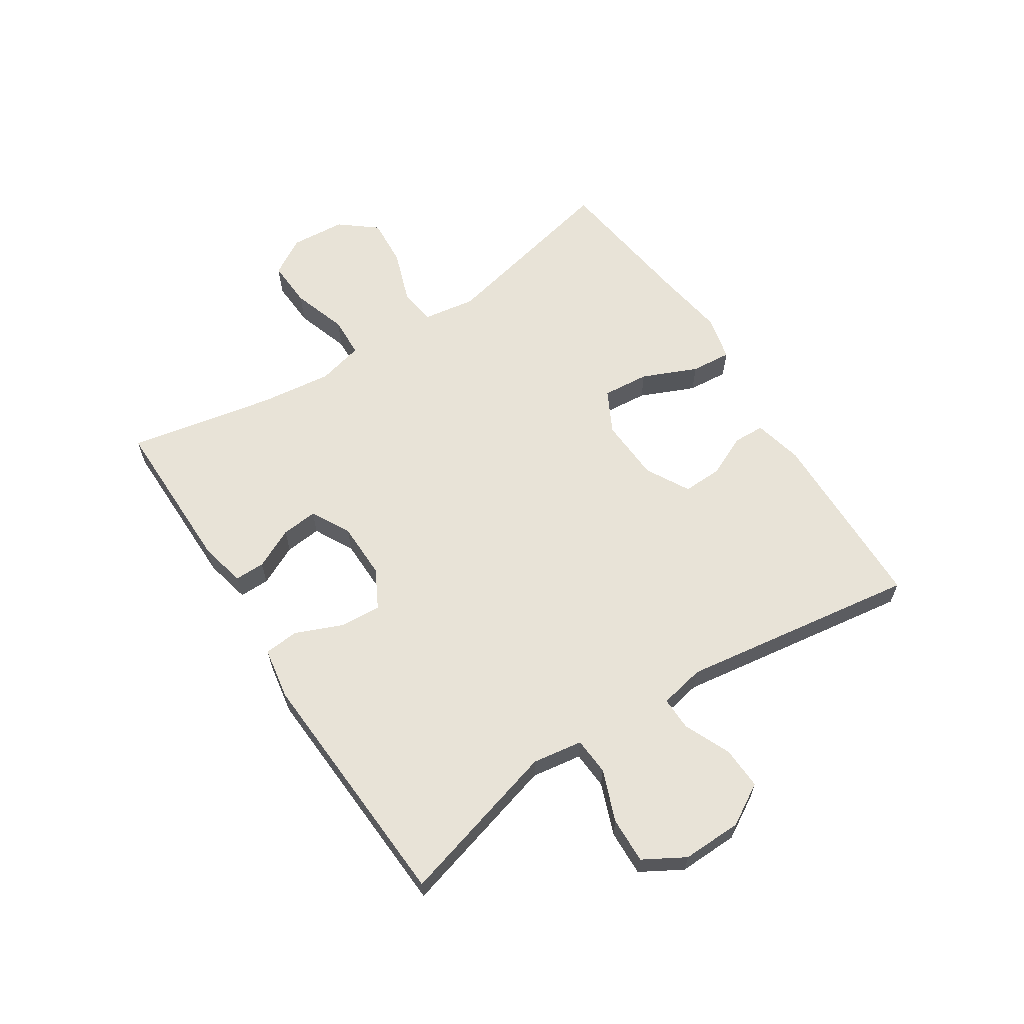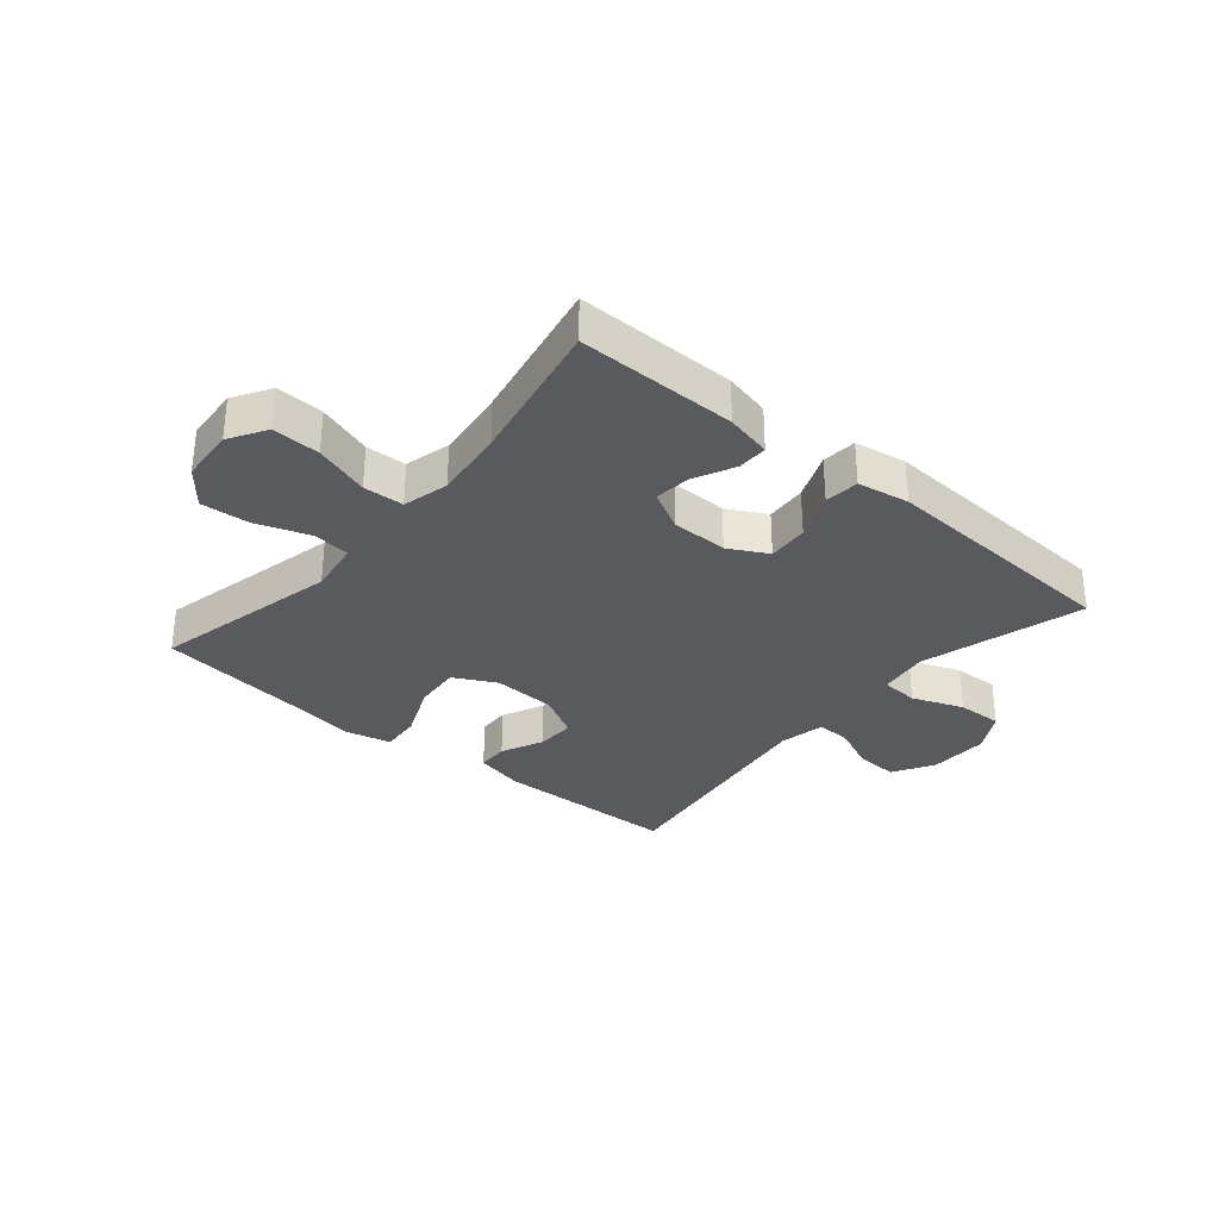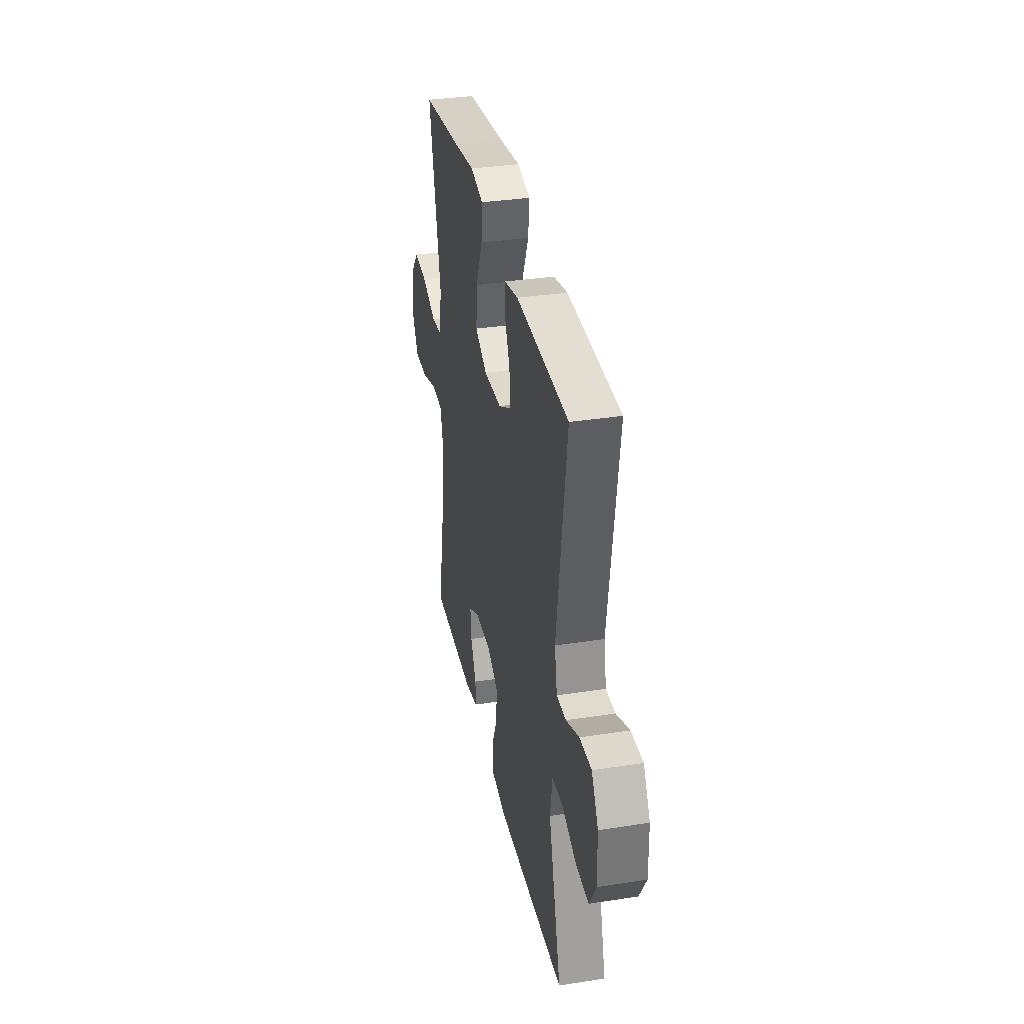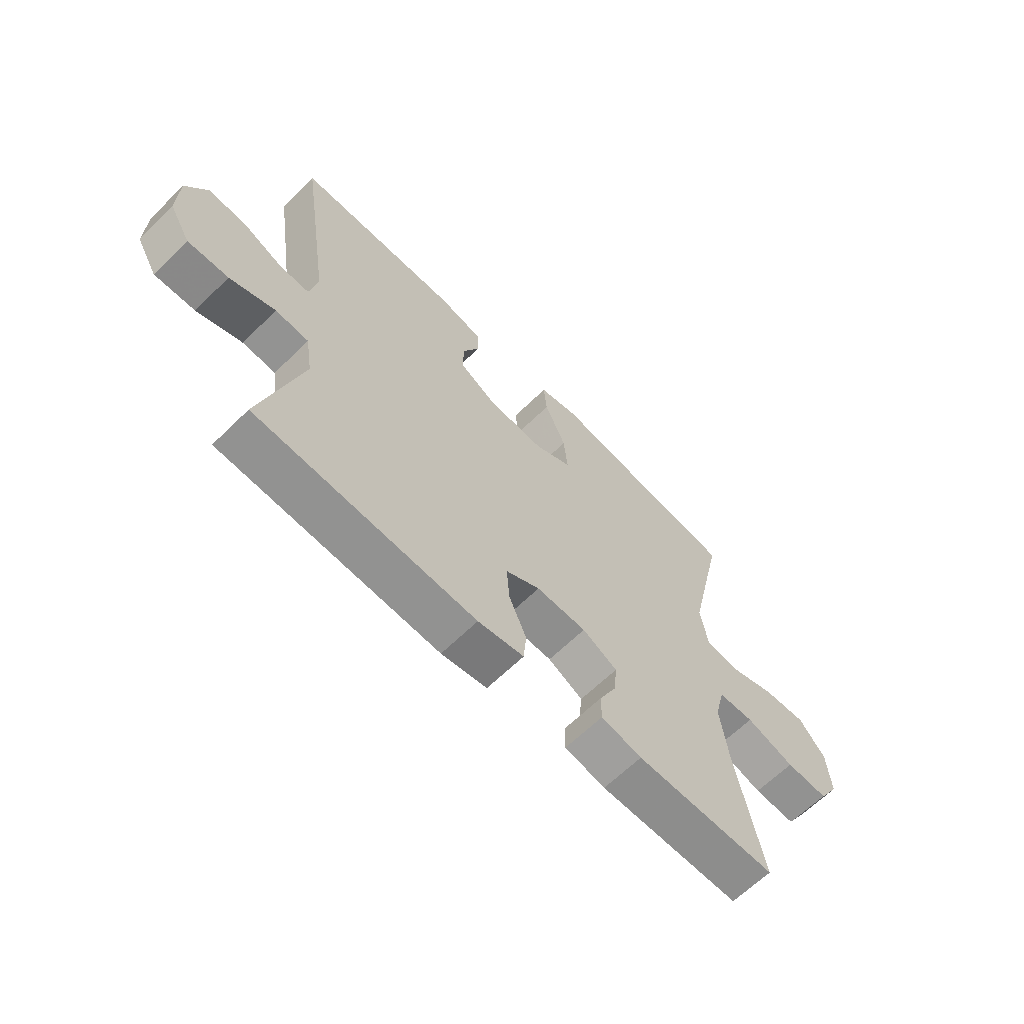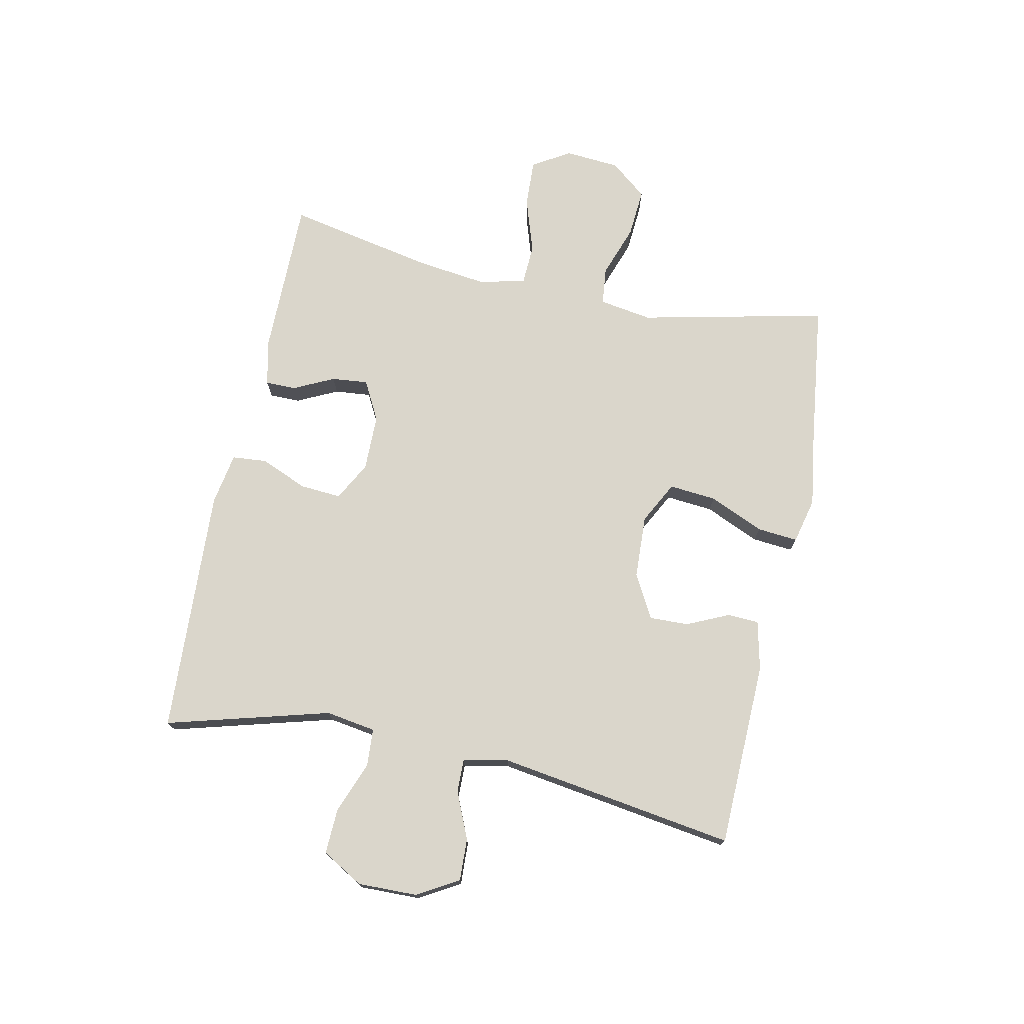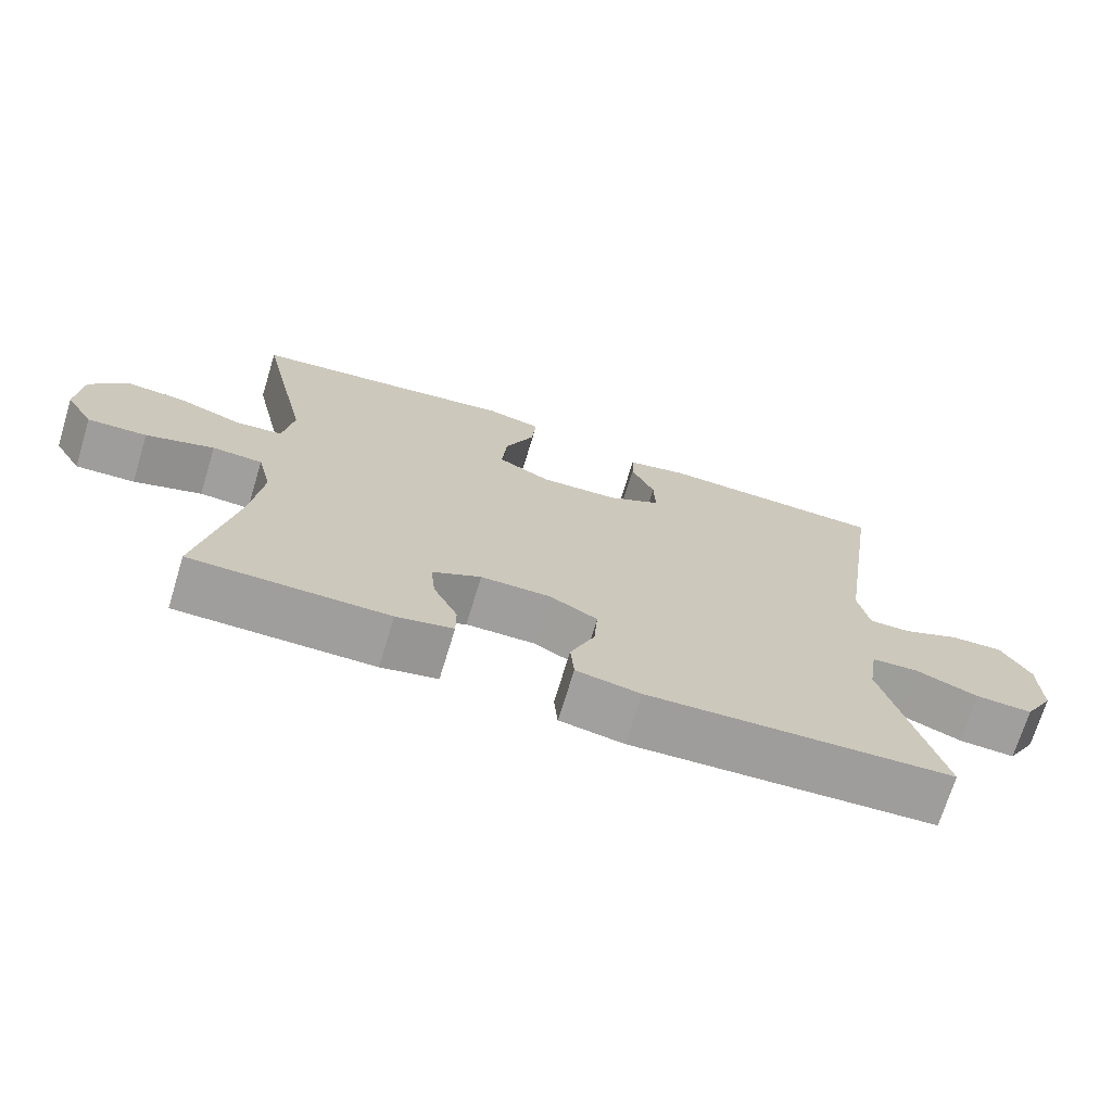
<metadata>
{"format":"obj","ext":"obj","renderer":"f3d","projection":"perspective","resolution":1024,"background":"white","views":[{"elev":62.4,"azim":-123.1,"up":"+Y"},{"elev":-31.8,"azim":139.8,"up":"+Y"},{"elev":34.4,"azim":-101.8,"up":"+Z"},{"elev":-64.4,"azim":-45.4,"up":"+Z"},{"elev":74.0,"azim":-78.1,"up":"+Y"},{"elev":-71.1,"azim":163.0,"up":"+Z"}]}
</metadata>
<code>
v -0.5 0.07 0.5
v -0.188 0.07 0.508
v -0.105 0.07 0.489
v -0.103 0.07 0.436
v -0.135 0.07 0.366
v -0.137 0.07 0.3
v -0.064 0.07 0.26
v 0.042 0.07 0.255
v 0.113 0.07 0.292
v 0.106 0.07 0.371
v 0.066 0.07 0.463
v 0.06 0.07 0.531
v 0.136 0.07 0.549
v 0.258 0.07 0.531
v 0.5 0.07 0.5
v 0.43 0.07 0.187
v 0.444 0.07 0.098
v 0.507 0.07 0.091
v 0.595 0.07 0.122
v 0.677 0.07 0.128
v 0.726 0.07 0.067
v 0.733 0.07 -0.025
v 0.695 0.07 -0.088
v 0.615 0.07 -0.084
v 0.523 0.07 -0.054
v 0.455 0.07 -0.057
v 0.436 0.07 -0.134
v 0.451 0.07 -0.254
v 0.5 0.07 -0.5
v 0.233 0.07 -0.499
v 0.156 0.07 -0.482
v 0.156 0.07 -0.431
v 0.189 0.07 -0.363
v 0.195 0.07 -0.302
v 0.129 0.07 -0.267
v 0.034 0.07 -0.266
v -0.031 0.07 -0.301
v -0.026 0.07 -0.37
v 0.007 0.07 -0.449
v 0.002 0.07 -0.507
v -0.085 0.07 -0.522
v -0.5 0.07 -0.5
v -0.424 0.07 -0.226
v -0.437 0.07 -0.142
v -0.5 0.07 -0.138
v -0.586 0.07 -0.171
v -0.663 0.07 -0.174
v -0.703 0.07 -0.105
v -0.701 0.07 -0.005
v -0.661 0.07 0.064
v -0.59 0.07 0.061
v -0.512 0.07 0.027
v -0.456 0.07 0.026
v -0.441 0.07 0.102
v -0.5 0 0.5
v -0.188 0 0.508
v -0.105 0 0.489
v -0.103 0 0.436
v -0.135 0 0.366
v -0.137 0 0.3
v -0.064 0 0.26
v 0.042 0 0.255
v 0.113 0 0.292
v 0.106 0 0.371
v 0.066 0 0.463
v 0.06 0 0.531
v 0.136 0 0.549
v 0.258 0 0.531
v 0.5 0 0.5
v 0.43 0 0.187
v 0.444 0 0.098
v 0.507 0 0.091
v 0.595 0 0.122
v 0.677 0 0.128
v 0.726 0 0.067
v 0.733 0 -0.025
v 0.695 0 -0.088
v 0.615 0 -0.084
v 0.523 0 -0.054
v 0.455 0 -0.057
v 0.436 0 -0.134
v 0.451 0 -0.254
v 0.5 0 -0.5
v 0.233 0 -0.499
v 0.156 0 -0.482
v 0.156 0 -0.431
v 0.189 0 -0.363
v 0.195 0 -0.302
v 0.129 0 -0.267
v 0.034 0 -0.266
v -0.031 0 -0.301
v -0.026 0 -0.37
v 0.007 0 -0.449
v 0.002 0 -0.507
v -0.085 0 -0.522
v -0.5 0 -0.5
v -0.424 0 -0.226
v -0.437 0 -0.142
v -0.5 0 -0.138
v -0.586 0 -0.171
v -0.663 0 -0.174
v -0.703 0 -0.105
v -0.701 0 -0.005
v -0.661 0 0.064
v -0.59 0 0.061
v -0.512 0 0.027
v -0.456 0 0.026
v -0.441 0 0.102
f 49 50 51 52
f 49 52 53
f 48 49 53
f 45 46 47 48
f 44 45 48 53
f 43 44 53 54
f 41 42 43
f 38 39 40 41
f 37 38 41 43
f 36 37 43 54
f 30 31 32 33
f 28 29 30 33
f 27 28 33 34
f 26 27 34 35
f 22 23 24 25
f 22 25 26
f 21 22 26
f 18 19 20 21
f 18 21 26
f 17 18 26 35
f 14 15 16
f 10 11 12 13
f 9 10 13 14
f 2 3 4 5
f 2 5 6
f 1 2 6
f 54 1 6
f 36 54 6 7
f 35 36 7 8
f 17 35 8 9
f 9 14 16 17
f 106 105 104 103
f 107 106 103
f 107 103 102
f 102 101 100 99
f 107 102 99 98
f 108 107 98 97
f 97 96 95
f 95 94 93 92
f 97 95 92 91
f 108 97 91 90
f 87 86 85 84
f 87 84 83 82
f 88 87 82 81
f 89 88 81 80
f 79 78 77 76
f 80 79 76
f 80 76 75
f 75 74 73 72
f 80 75 72
f 89 80 72 71
f 70 69 68
f 67 66 65 64
f 68 67 64 63
f 59 58 57 56
f 60 59 56
f 60 56 55
f 60 55 108
f 61 60 108 90
f 62 61 90 89
f 63 62 89 71
f 71 70 68 63
f 1 55 56 2
f 2 56 57 3
f 3 57 58 4
f 4 58 59 5
f 5 59 60 6
f 6 60 61 7
f 7 61 62 8
f 8 62 63 9
f 9 63 64 10
f 10 64 65 11
f 11 65 66 12
f 12 66 67 13
f 13 67 68 14
f 14 68 69 15
f 15 69 70 16
f 16 70 71 17
f 17 71 72 18
f 18 72 73 19
f 19 73 74 20
f 20 74 75 21
f 21 75 76 22
f 22 76 77 23
f 23 77 78 24
f 24 78 79 25
f 25 79 80 26
f 26 80 81 27
f 27 81 82 28
f 28 82 83 29
f 29 83 84 30
f 30 84 85 31
f 31 85 86 32
f 32 86 87 33
f 33 87 88 34
f 34 88 89 35
f 35 89 90 36
f 36 90 91 37
f 37 91 92 38
f 38 92 93 39
f 39 93 94 40
f 40 94 95 41
f 41 95 96 42
f 42 96 97 43
f 43 97 98 44
f 44 98 99 45
f 45 99 100 46
f 46 100 101 47
f 47 101 102 48
f 48 102 103 49
f 49 103 104 50
f 50 104 105 51
f 51 105 106 52
f 52 106 107 53
f 53 107 108 54
f 54 108 55 1

</code>
